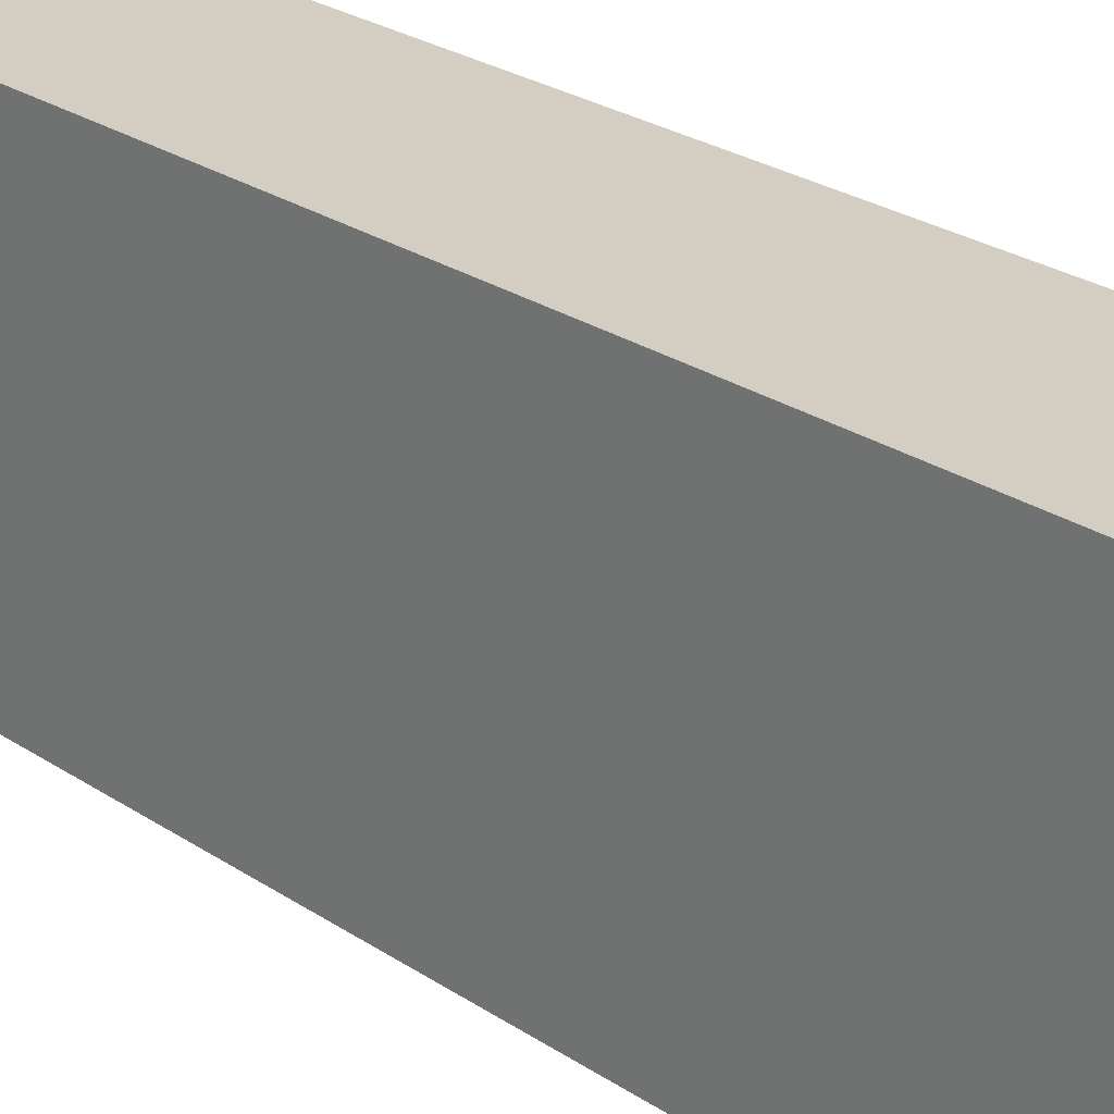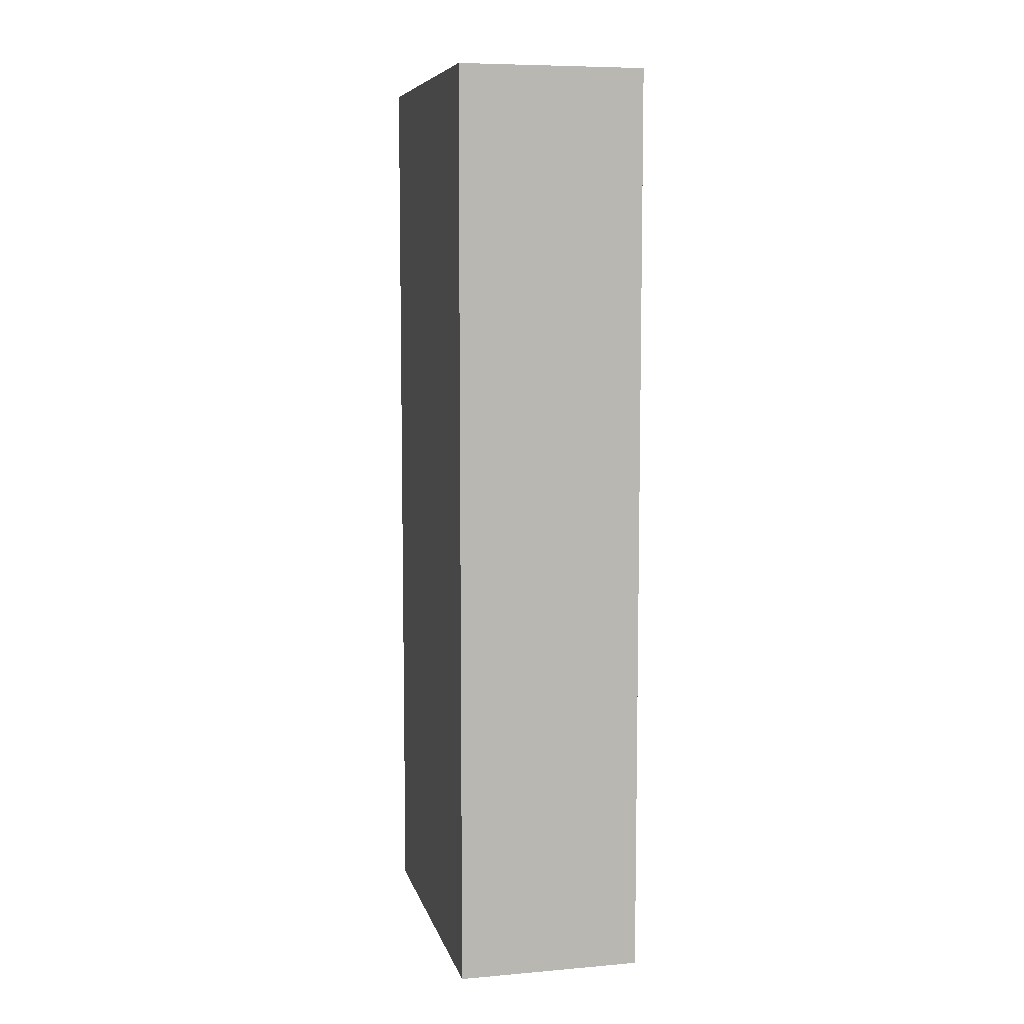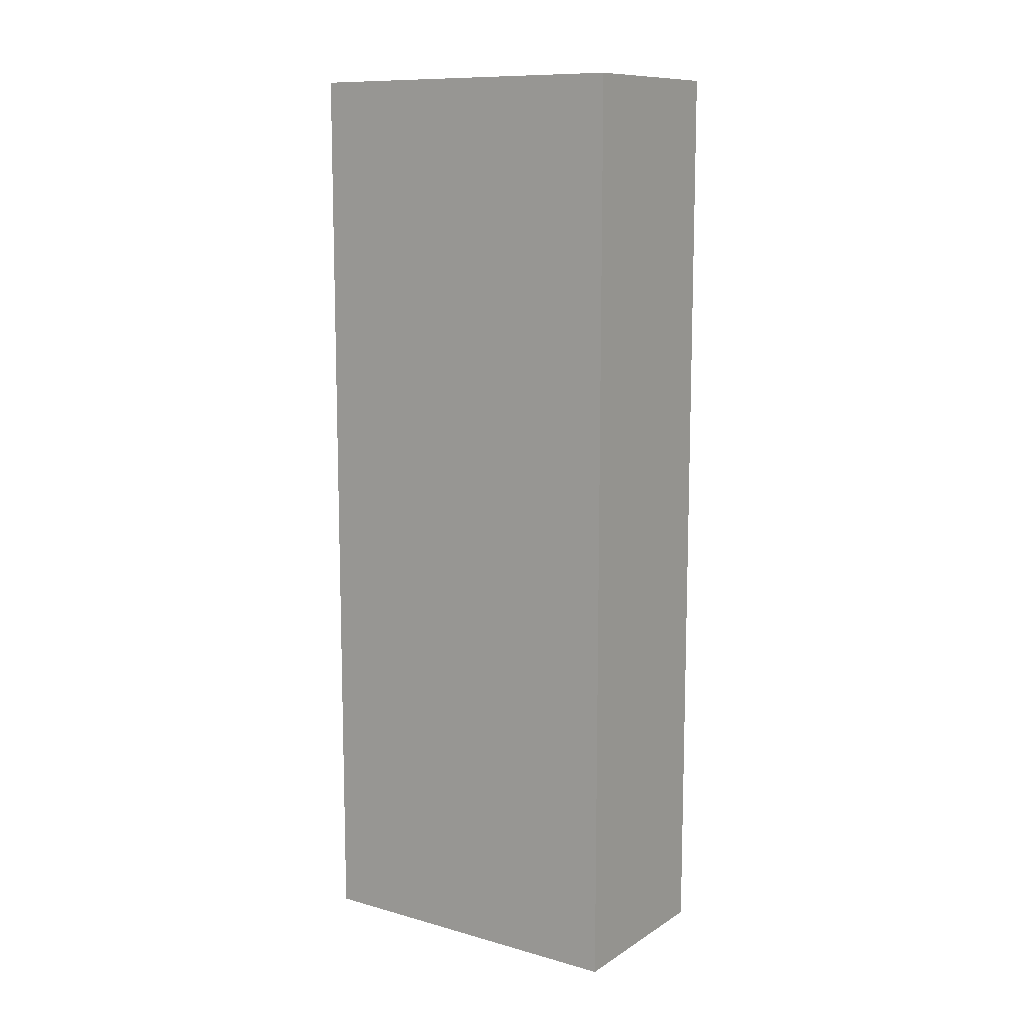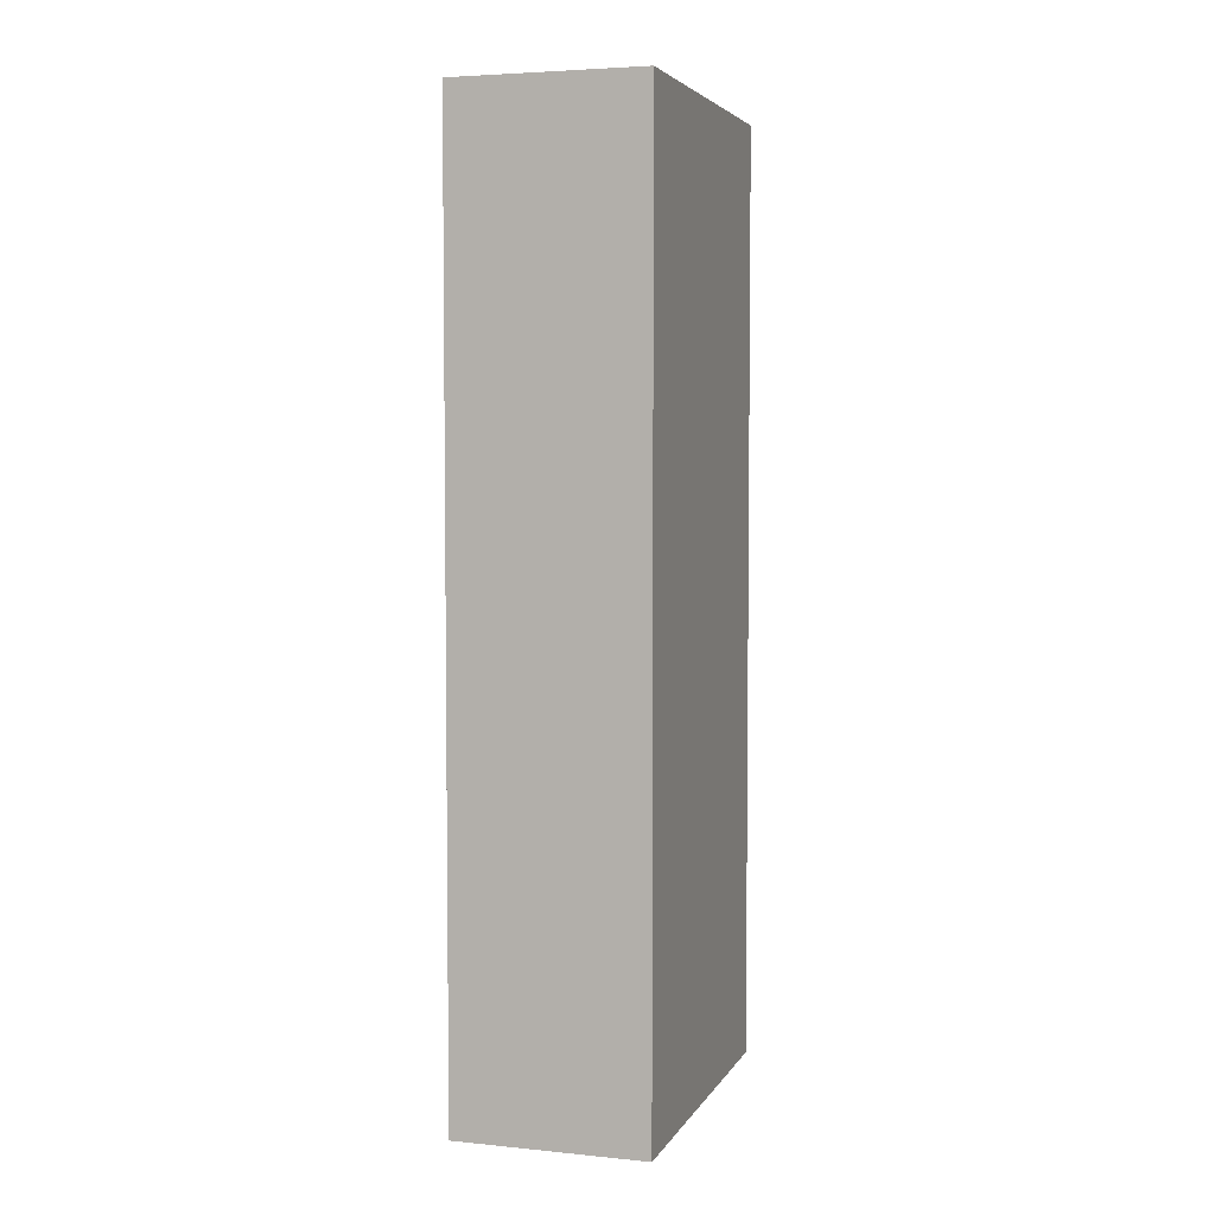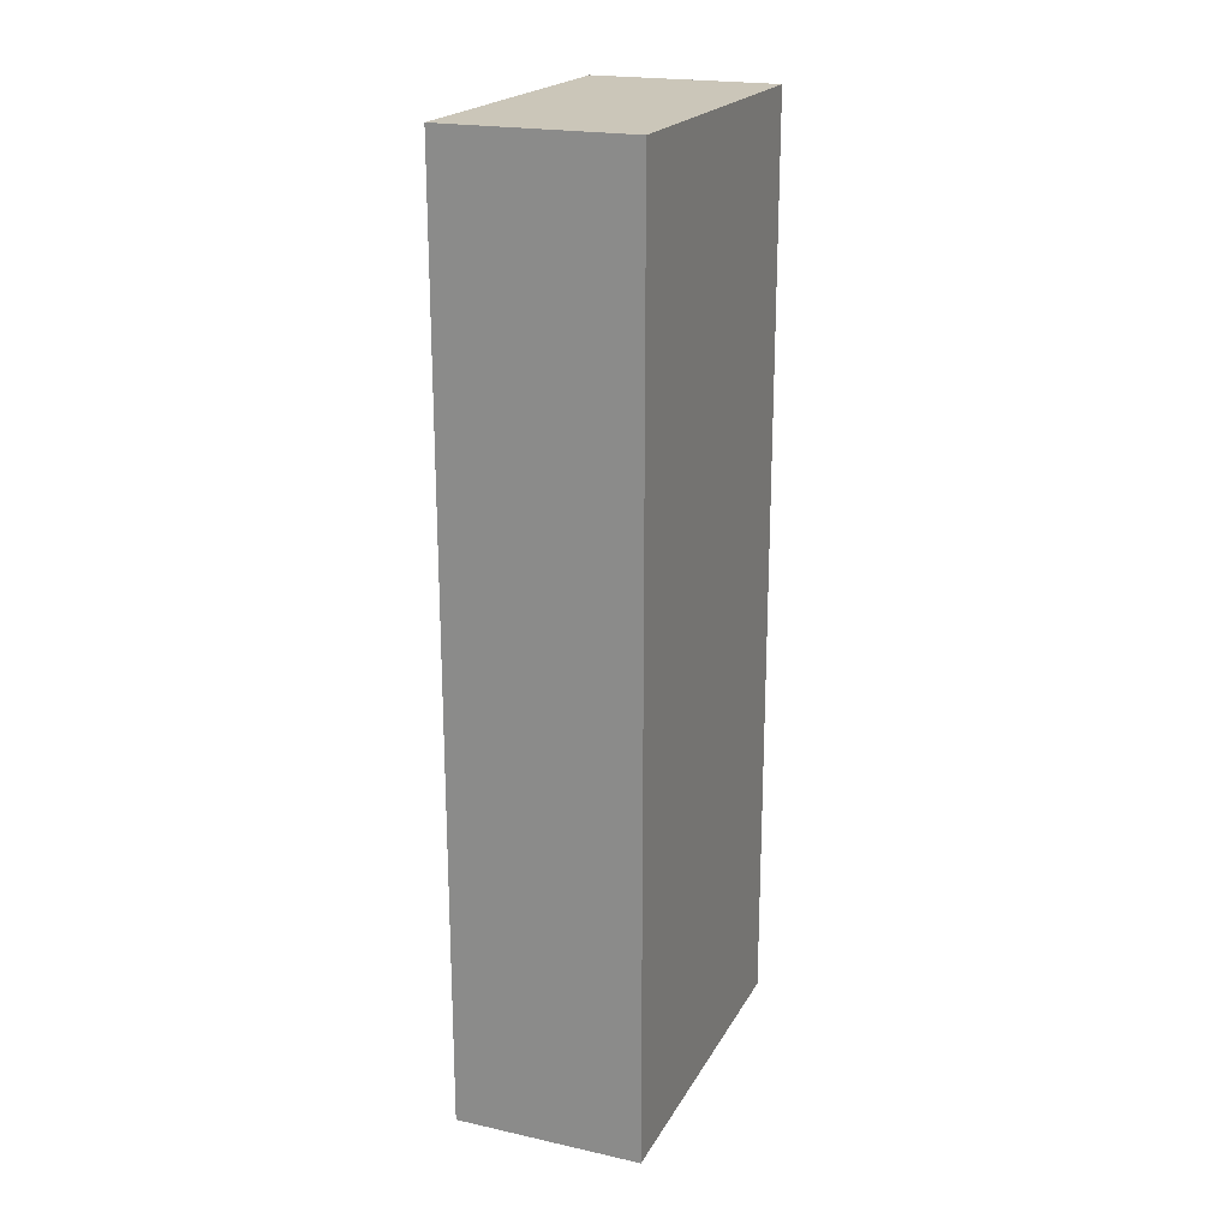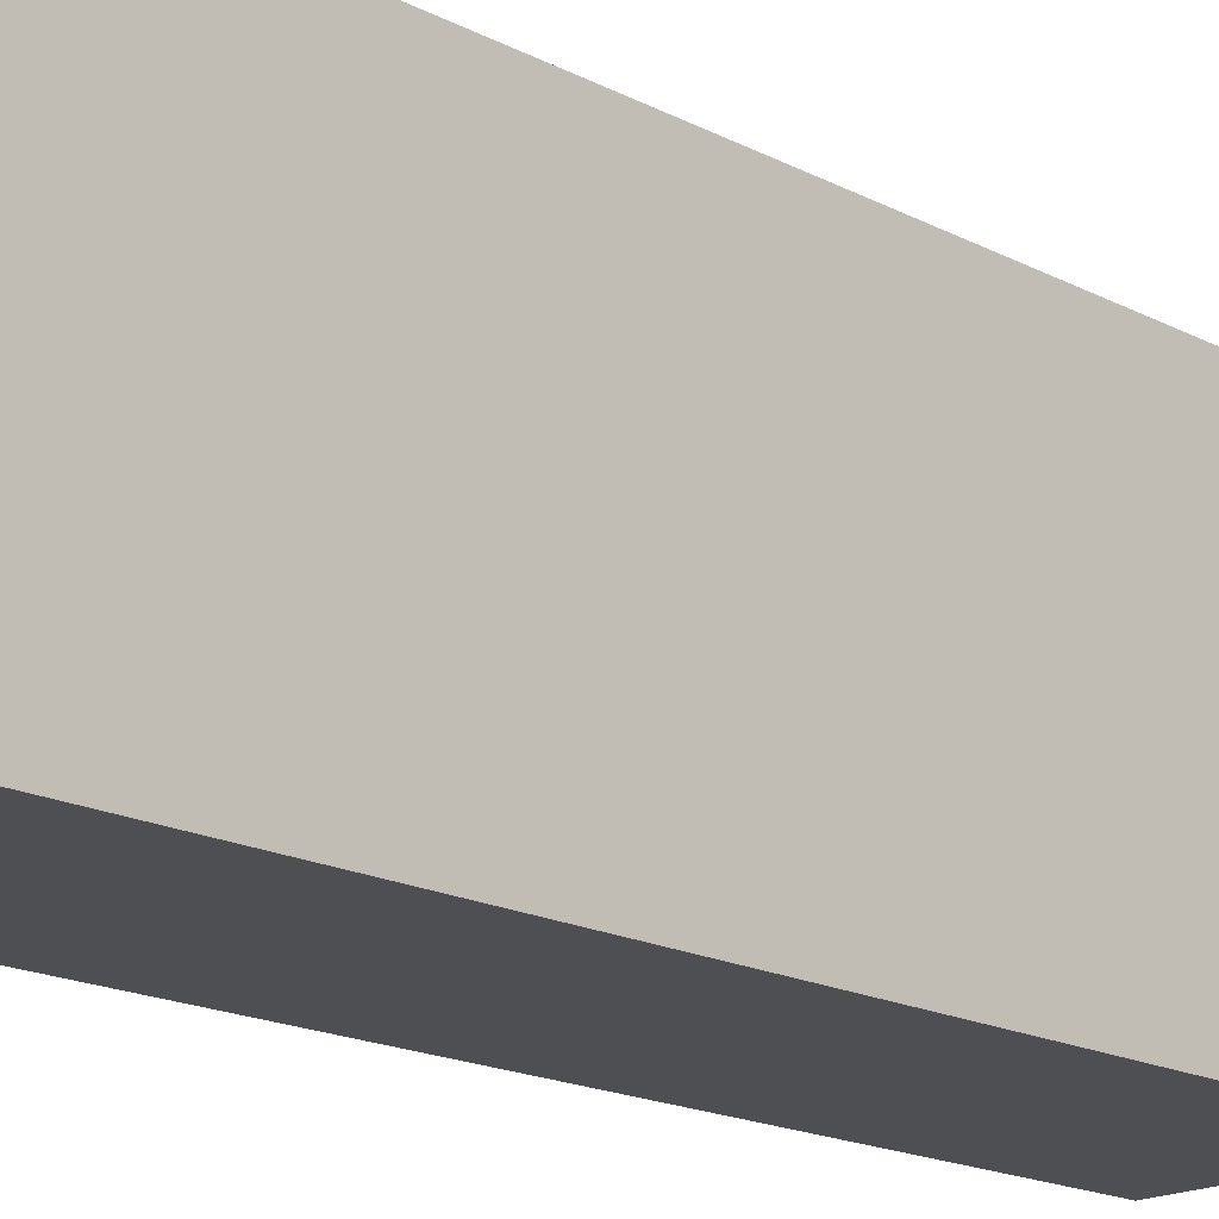
<metadata>
{"format":"obj","ext":"obj","renderer":"f3d","projection":"perspective","resolution":1024,"background":"white","views":[{"elev":26.1,"azim":136.4,"up":"+Z"},{"elev":7.7,"azim":-14.9,"up":"+Y"},{"elev":10.9,"azim":122.8,"up":"+Y"},{"elev":4.5,"azim":15.9,"up":"+Y"},{"elev":20.9,"azim":20.2,"up":"+Y"},{"elev":-16.8,"azim":42.9,"up":"+Z"}]}
</metadata>
<code>
v  1.348 6.672 0.034
v  0.067 6.672 -2.457
v  0 6.672 4.085e-16
v  1.415 6.672 -2.42
v  0 0 0
v  1.348 -2.082e-18 0.034
v  1.415 1.482e-16 -2.42
v  0.067 1.504e-16 -2.457
g defaultobject
f 1 2 3
f 2 1 4
f 5 1 3
f 1 5 6
f 6 4 1
f 4 6 7
f 7 2 4
f 2 7 8
f 8 3 2
f 3 8 5
f 8 6 5
f 6 8 7

</code>
